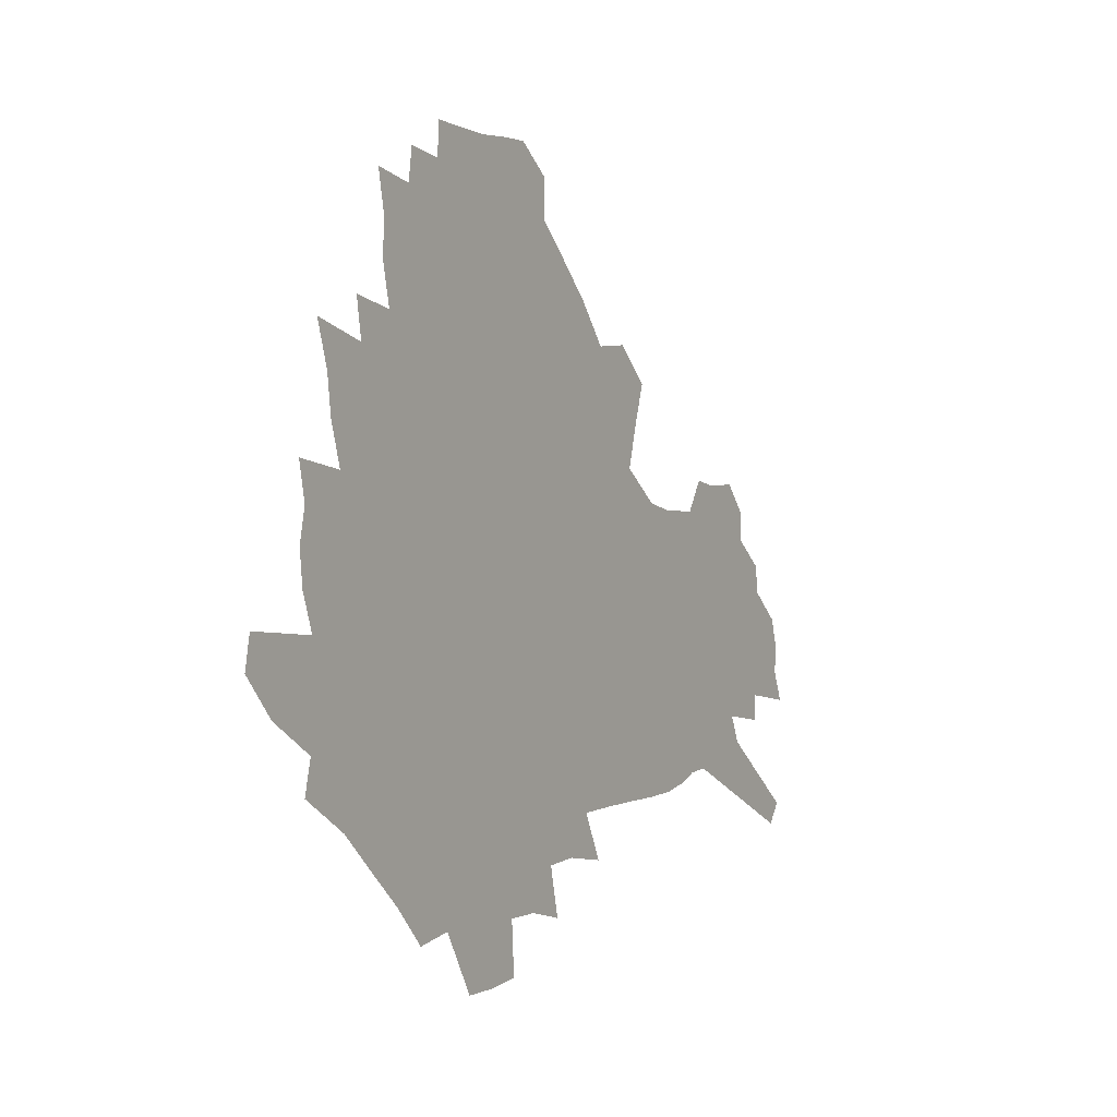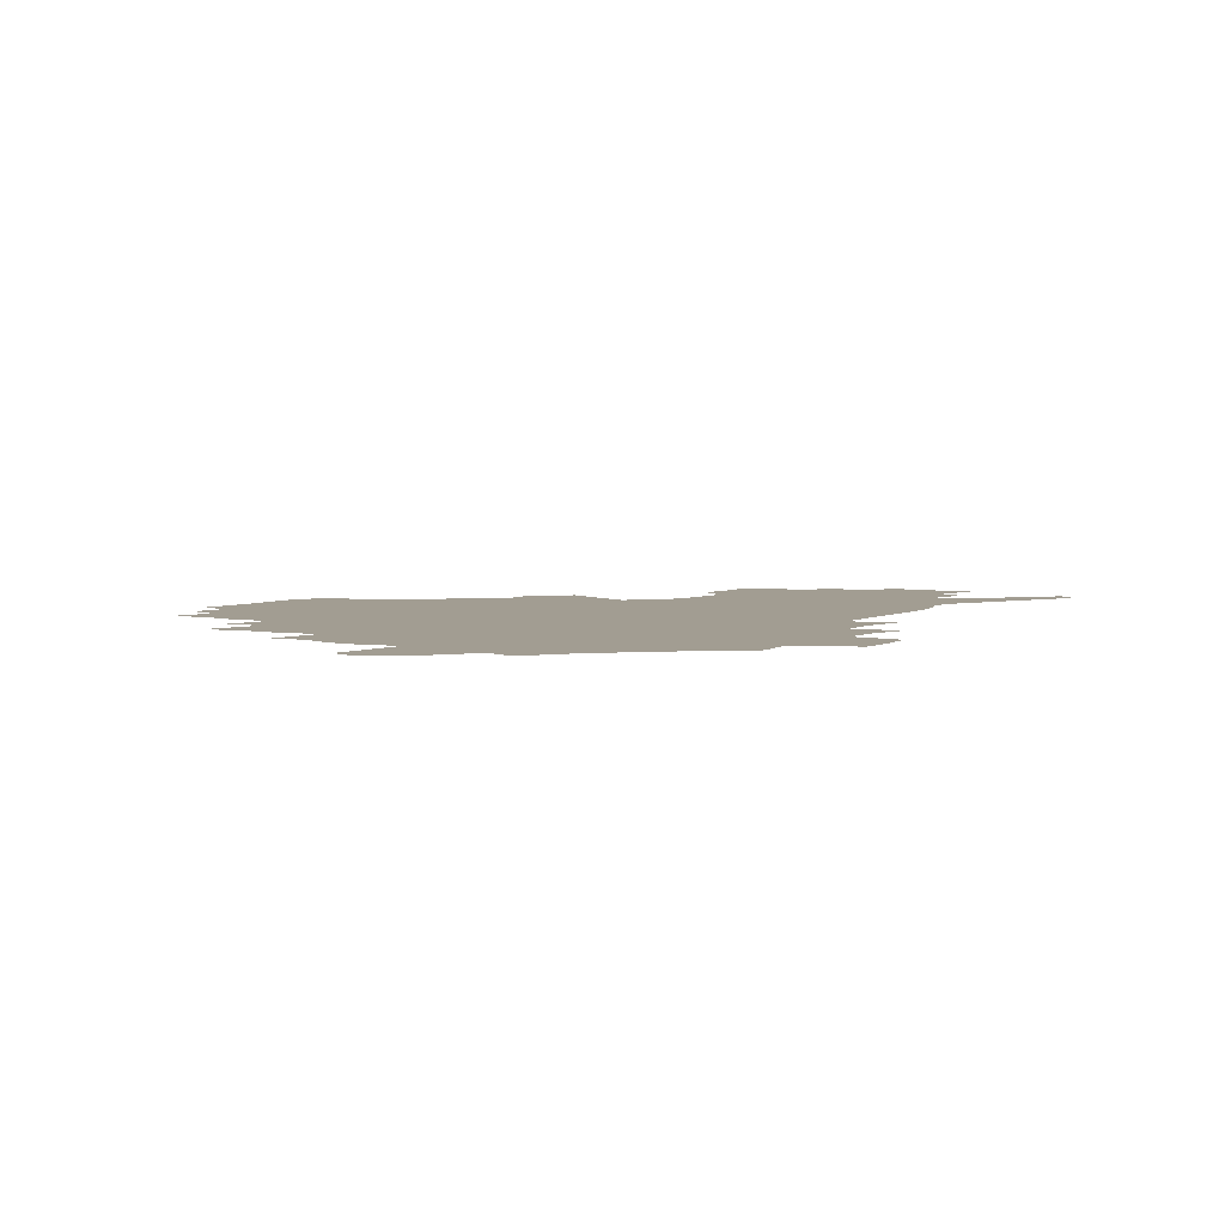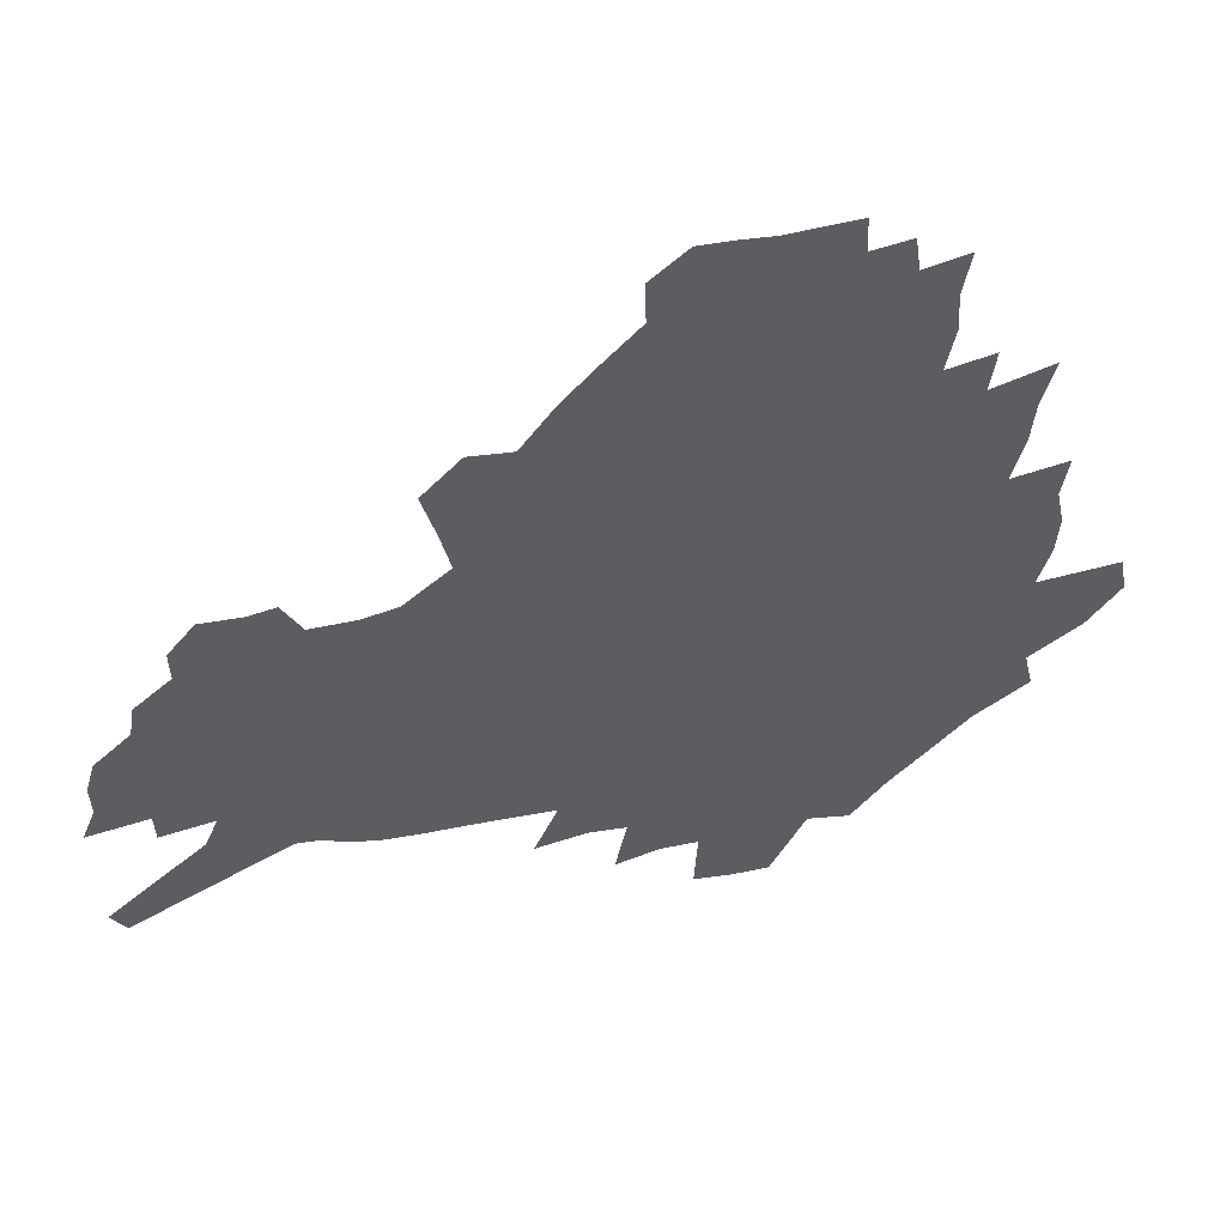
<metadata>
{"format":"obj","ext":"obj","renderer":"f3d","projection":"perspective","resolution":1024,"background":"white","views":[{"elev":1.9,"azim":-59.0,"up":"+Y"},{"elev":4.9,"azim":-54.2,"up":"+Z"},{"elev":45.5,"azim":166.8,"up":"+Y"}]}
</metadata>
<code>
v 225.4 187 0
v 210.7 204.2 0
v 213.5 218.6 0
v 244.4 157.7 0
v 247.9 172.5 0
v 248.2 186.7 0
v 250 200.9 0
v 249.1 215.3 0
v 243.5 231.4 0
v 241.9 246.9 0
v 245 261.6 0
v 241.6 278.1 0
v 268 142.4 0
v 272.9 157.7 0
v 274.4 171.7 0
v 275 185.4 0
v 270.2 200 0
v 270 214 0
v 270.1 228.3 0
v 271.4 242.4 0
v 268.9 257.7 0
v 266.1 273.8 0
v 260.6 292 0
v 258.5 308.8 0
v 252.5 328.1 0
v 284.8 126.3 0
v 289.9 143 0
v 294.9 158.4 0
v 295.9 171.7 0
v 292.9 185.1 0
v 290.9 198.7 0
v 290.4 212.4 0
v 287.8 226.8 0
v 289.3 240.5 0
v 289 254.7 0
v 286.5 270.2 0
v 282.8 287.2 0
v 280.8 303.7 0
v 279.3 320.1 0
v 276.5 337.3 0
v 301.6 110.7 0
v 305.5 128.4 0
v 308.9 144.4 0
v 311.1 158.7 0
v 311.7 171.8 0
v 310.5 184.7 0
v 309.3 197.8 0
v 307.6 211.4 0
v 306.8 224.9 0
v 305.3 239 0
v 306.4 252.5 0
v 304.1 267.7 0
v 300.8 284.5 0
v 297.1 302.3 0
v 297.6 317.3 0
v 297.1 333 0
v 293 351.3 0
v 294 366.5 0
v 290.3 384.8 0
v 316.9 93.59 0
v 319.6 112.4 0
v 322.1 129.5 0
v 323.8 144.7 0
v 325.5 159.1 0
v 326 172 0
v 325.4 184.6 0
v 324.3 197.5 0
v 323.9 210.4 0
v 323.6 223.5 0
v 322.7 237 0
v 320.9 251.6 0
v 318.6 267.2 0
v 317 282.9 0
v 314.8 299.5 0
v 312.3 317 0
v 314 331.3 0
v 313.3 347.1 0
v 312.4 363.1 0
v 309.8 380.5 0
v 312 394.8 0
v 335.1 96.47 0
v 336.2 114.3 0
v 337.2 130.6 0
v 338.4 145.7 0
v 338.9 159.3 0
v 339.3 172.3 0
v 339.1 184.7 0
v 338.9 197.1 0
v 337.8 209.9 0
v 337.5 222.8 0
v 337.2 235.8 0
v 335 250.7 0
v 335.4 264.3 0
v 332.6 281.4 0
v 330.2 298.7 0
v 329.9 314.4 0
v 329.8 329.9 0
v 329.1 346 0
v 329 361.5 0
v 328.8 377.1 0
v 329.3 391.9 0
v 329.8 406.4 0
v 350.7 69.01 0
v 350.6 95.47 0
v 350.9 114.8 0
v 351.7 132.5 0
v 351.9 146.7 0
v 351.8 159.7 0
v 351.9 172.5 0
v 351.7 184.8 0
v 351.7 197.1 0
v 351.3 209.5 0
v 351.2 222.1 0
v 350.5 235.4 0
v 350.4 248.5 0
v 349 263.7 0
v 346.7 281.4 0
v 345.9 297 0
v 345.2 313.3 0
v 345.2 328.7 0
v 344.8 344.7 0
v 344.6 360.4 0
v 345.6 375 0
v 344.5 391.3 0
v 345.6 405.4 0
v 366.9 68.81 0
v 366 96.9 0
v 365.2 115.5 0
v 364.9 133.2 0
v 364.6 146.7 0
v 364.3 159.7 0
v 364.1 172.4 0
v 363.9 184.8 0
v 363.8 197.2 0
v 363.7 209.6 0
v 363.5 222.2 0
v 363.3 235 0
v 363.2 248.1 0
v 363.1 261.6 0
v 360.6 280.9 0
v 359.8 298.3 0
v 360 312.9 0
v 359.8 329 0
v 360.3 343.9 0
v 360.2 359.5 0
v 360.9 374.2 0
v 360.8 389.8 0
v 361.1 404.3 0
v 383.3 70.34 0
v 381.8 94.36 0
v 379.5 115.9 0
v 377.7 134 0
v 377.4 146.9 0
v 376.8 159.8 0
v 376.5 172.4 0
v 376.1 184.9 0
v 375.9 197.2 0
v 375.9 209.7 0
v 375.8 222.3 0
v 375.7 234.7 0
v 376.4 246.9 0
v 375.8 261.3 0
v 375.1 277.8 0
v 374 297.4 0
v 374.3 313.1 0
v 374.7 328.6 0
v 375.3 343.2 0
v 375.6 358.7 0
v 375.8 374.2 0
v 375.9 389.8 0
v 375.7 405.1 0
v 398.3 94.24 0
v 394.2 115.7 0
v 392.7 131.3 0
v 390.5 146.7 0
v 389.3 160.2 0
v 388.9 172.6 0
v 388.3 185.2 0
v 388.1 197.4 0
v 388.2 210 0
v 388 222.4 0
v 388.2 234.5 0
v 388.4 247.1 0
v 388.5 261.6 0
v 388.4 277.7 0
v 388.5 294.9 0
v 388.6 313.2 0
v 389.5 328.3 0
v 390.4 343.5 0
v 390.7 358.9 0
v 391.1 375 0
v 391.1 390.2 0
v 390.8 405.1 0
v 417.2 89.31 0
v 412.1 111.8 0
v 407.5 130.6 0
v 404.7 145.8 0
v 403 159.6 0
v 401.3 173.3 0
v 400.3 185.8 0
v 400.2 197.8 0
v 399.5 210.1 0
v 400.1 222.3 0
v 400.2 234.6 0
v 400.5 246.8 0
v 401.1 260.4 0
v 401.9 275.6 0
v 402.8 292.5 0
v 403.9 309.7 0
v 404.8 326.4 0
v 405.6 343.1 0
v 406.6 360.4 0
v 406.5 375.3 0
v 407.1 392.3 0
v 428.6 112.8 0
v 423.6 129.9 0
v 420.2 144.7 0
v 416.4 160 0
v 415.2 172.7 0
v 414.4 185.2 0
v 413.7 197.7 0
v 412.8 210.2 0
v 412.4 222.4 0
v 413 234.8 0
v 412.7 247 0
v 413.6 260.1 0
v 415.2 275.4 0
v 416.6 290.5 0
v 418.7 309.7 0
v 420.3 326.5 0
v 421.5 343.6 0
v 422.1 360.3 0
v 450.9 108.9 0
v 440.7 130.2 0
v 434.7 145.6 0
v 431.5 159.3 0
v 429.1 172.5 0
v 427.9 185.1 0
v 427.3 197.6 0
v 426.5 210 0
v 425.1 222.7 0
v 425.4 234.9 0
v 425.8 247.4 0
v 426.9 260.5 0
v 428.9 275.3 0
v 431 290.9 0
v 433.3 307.3 0
v 435.8 325.7 0
v 437.9 344.4 0
v 459 130.6 0
v 453.3 144.6 0
v 449.2 158.2 0
v 444.8 172 0
v 443.4 184.6 0
v 443.4 196.9 0
v 439.3 210.8 0
v 438.5 222.9 0
v 438.7 235.1 0
v 439.5 247.6 0
v 440.9 260.8 0
v 442.9 274.8 0
v 445.7 290.2 0
v 449.5 308 0
v 452.5 326 0
v 477.8 130.7 0
v 471.3 144.4 0
v 465.7 158.2 0
v 463.7 170.8 0
v 459.9 184.1 0
v 459 196.4 0
v 455.4 209.9 0
v 453.5 222.7 0
v 453.7 235.1 0
v 454.3 247.7 0
v 454.9 260.5 0
v 458.1 274.6 0
v 462.6 290.8 0
v 466 307.8 0
v 471.3 327.4 0
v 496.3 130.6 0
v 486.1 146.1 0
v 483.6 158.1 0
v 478.9 171.2 0
v 477.1 183.5 0
v 473.9 196.4 0
v 471.2 209.3 0
v 468 222.5 0
v 468.4 234.8 0
v 471.1 247.5 0
v 473.9 260.8 0
v 477.5 274.6 0
v 482.1 291.8 0
v 488.4 311.3 0
v 512.8 131.1 0
v 501.7 147 0
v 498.9 158.6 0
v 493.8 171.8 0
v 491.9 183.7 0
v 487.6 197 0
v 485.3 209.4 0
v 483.5 221.9 0
v 485.7 234 0
v 489 246.4 0
v 497.3 259.4 0
v 525.8 133.7 0
v 515.9 148.5 0
v 511.4 160.6 0
v 508 172.6 0
v 504.4 185 0
v 501.6 197.2 0
v 499.2 209.2 0
v 496.8 221.2 0
v 499.4 232.4 0
v 503.5 243.9 0
v 512.7 256.1 0
v 535.7 137.5 0
v 530.3 149.5 0
v 525.1 161.6 0
v 522.3 173.1 0
v 519.7 184.9 0
v 518.5 196.4 0
v 515.7 208.5 0
v 515.2 219.9 0
v 514.5 231.1 0
v 517.7 241.8 0
v 532.7 255.6 0
v 541.4 269.3 0
v 546.3 138.3 0
v 542.8 150.7 0
v 540.2 161.7 0
v 537.7 173.1 0
v 533.8 184.9 0
v 533.7 196.1 0
v 535.7 207.4 0
v 533.9 218.9 0
v 537.3 230.4 0
v 541.6 242.1 0
v 547.1 254.4 0
v 553.6 267 0
v 615.6 104.9 0
v 559.4 150 0
v 560.3 160.3 0
v 556.9 172.1 0
v 556 183.5 0
v 557.9 194.8 0
v 558 206.4 0
v 558 218.1 0
v 562.4 230 0
v 560.1 241.9 0
v 563.9 253.9 0
v 571.6 267.5 0
v 622.3 114.1 0
v 580.3 147.2 0
v 574.6 159.8 0
v 576.8 170.6 0
v 575 182.3 0
v 574.7 193.9 0
v 575.8 205.5 0
v 578.1 217.4 0
v 580.2 229.5 0
v 582.7 241.8 0
v 583.2 254.2 0
v 598.1 156.1 0
v 598.8 167.8 0
v 593.9 180.7 0
v 589.2 193.2 0
v 595.6 204.3 0
v 600.7 216.1 0
v 599 228.8 0
v 625.4 163.5 0
v 619.7 177.2 0
v 620.5 189.7 0
v 616.6 202.7 0
f 5 6 1
f 1 6 2
f 6 7 2
f 2 7 3
f 7 8 3
f 13 14 4
f 4 14 5
f 14 15 5
f 5 15 6
f 15 16 6
f 6 16 7
f 16 17 7
f 7 17 8
f 17 18 8
f 8 18 9
f 18 19 9
f 9 19 10
f 19 20 10
f 10 20 11
f 20 21 11
f 11 21 12
f 21 22 12
f 26 27 13
f 13 27 14
f 27 28 14
f 14 28 15
f 28 29 15
f 15 29 16
f 29 30 16
f 16 30 17
f 30 31 17
f 17 31 18
f 31 32 18
f 18 32 19
f 32 33 19
f 19 33 20
f 33 34 20
f 20 34 21
f 34 35 21
f 21 35 22
f 35 36 22
f 22 36 23
f 36 37 23
f 23 37 24
f 37 38 24
f 24 38 25
f 38 39 25
f 41 42 26
f 26 42 27
f 42 43 27
f 27 43 28
f 43 44 28
f 28 44 29
f 44 45 29
f 29 45 30
f 45 46 30
f 30 46 31
f 46 47 31
f 31 47 32
f 47 48 32
f 32 48 33
f 48 49 33
f 33 49 34
f 49 50 34
f 34 50 35
f 50 51 35
f 35 51 36
f 51 52 36
f 36 52 37
f 52 53 37
f 37 53 38
f 53 54 38
f 38 54 39
f 54 55 39
f 39 55 40
f 55 56 40
f 60 61 41
f 41 61 42
f 61 62 42
f 42 62 43
f 62 63 43
f 43 63 44
f 63 64 44
f 44 64 45
f 64 65 45
f 45 65 46
f 65 66 46
f 46 66 47
f 66 67 47
f 47 67 48
f 67 68 48
f 48 68 49
f 68 69 49
f 49 69 50
f 69 70 50
f 50 70 51
f 70 71 51
f 51 71 52
f 71 72 52
f 52 72 53
f 72 73 53
f 53 73 54
f 73 74 54
f 54 74 55
f 74 75 55
f 55 75 56
f 75 76 56
f 56 76 57
f 76 77 57
f 57 77 58
f 77 78 58
f 58 78 59
f 78 79 59
f 60 81 61
f 81 82 61
f 61 82 62
f 82 83 62
f 62 83 63
f 83 84 63
f 63 84 64
f 84 85 64
f 64 85 65
f 85 86 65
f 65 86 66
f 86 87 66
f 66 87 67
f 87 88 67
f 67 88 68
f 88 89 68
f 68 89 69
f 89 90 69
f 69 90 70
f 90 91 70
f 70 91 71
f 91 92 71
f 71 92 72
f 92 93 72
f 72 93 73
f 93 94 73
f 73 94 74
f 94 95 74
f 74 95 75
f 95 96 75
f 75 96 76
f 96 97 76
f 76 97 77
f 97 98 77
f 77 98 78
f 98 99 78
f 78 99 79
f 99 100 79
f 79 100 80
f 100 101 80
f 103 104 81
f 81 104 82
f 104 105 82
f 82 105 83
f 105 106 83
f 83 106 84
f 106 107 84
f 84 107 85
f 107 108 85
f 85 108 86
f 108 109 86
f 86 109 87
f 109 110 87
f 87 110 88
f 110 111 88
f 88 111 89
f 111 112 89
f 89 112 90
f 112 113 90
f 90 113 91
f 113 114 91
f 91 114 92
f 114 115 92
f 92 115 93
f 115 116 93
f 93 116 94
f 116 117 94
f 94 117 95
f 117 118 95
f 95 118 96
f 118 119 96
f 96 119 97
f 119 120 97
f 97 120 98
f 120 121 98
f 98 121 99
f 121 122 99
f 99 122 100
f 122 123 100
f 100 123 101
f 123 124 101
f 101 124 102
f 124 125 102
f 103 126 104
f 126 127 104
f 104 127 105
f 127 128 105
f 105 128 106
f 128 129 106
f 106 129 107
f 129 130 107
f 107 130 108
f 130 131 108
f 108 131 109
f 131 132 109
f 109 132 110
f 132 133 110
f 110 133 111
f 133 134 111
f 111 134 112
f 134 135 112
f 112 135 113
f 135 136 113
f 113 136 114
f 136 137 114
f 114 137 115
f 137 138 115
f 115 138 116
f 138 139 116
f 116 139 117
f 139 140 117
f 117 140 118
f 140 141 118
f 118 141 119
f 141 142 119
f 119 142 120
f 142 143 120
f 120 143 121
f 143 144 121
f 121 144 122
f 144 145 122
f 122 145 123
f 145 146 123
f 123 146 124
f 146 147 124
f 124 147 125
f 147 148 125
f 126 149 127
f 149 150 127
f 127 150 128
f 150 151 128
f 128 151 129
f 151 152 129
f 129 152 130
f 152 153 130
f 130 153 131
f 153 154 131
f 131 154 132
f 154 155 132
f 132 155 133
f 155 156 133
f 133 156 134
f 156 157 134
f 134 157 135
f 157 158 135
f 135 158 136
f 158 159 136
f 136 159 137
f 159 160 137
f 137 160 138
f 160 161 138
f 138 161 139
f 161 162 139
f 139 162 140
f 162 163 140
f 140 163 141
f 163 164 141
f 141 164 142
f 164 165 142
f 142 165 143
f 165 166 143
f 143 166 144
f 166 167 144
f 144 167 145
f 167 168 145
f 145 168 146
f 168 169 146
f 146 169 147
f 169 170 147
f 147 170 148
f 170 171 148
f 150 172 151
f 172 173 151
f 151 173 152
f 173 174 152
f 152 174 153
f 174 175 153
f 153 175 154
f 175 176 154
f 154 176 155
f 176 177 155
f 155 177 156
f 177 178 156
f 156 178 157
f 178 179 157
f 157 179 158
f 179 180 158
f 158 180 159
f 180 181 159
f 159 181 160
f 181 182 160
f 160 182 161
f 182 183 161
f 161 183 162
f 183 184 162
f 162 184 163
f 184 185 163
f 163 185 164
f 185 186 164
f 164 186 165
f 186 187 165
f 165 187 166
f 187 188 166
f 166 188 167
f 188 189 167
f 167 189 168
f 189 190 168
f 168 190 169
f 190 191 169
f 169 191 170
f 191 192 170
f 170 192 171
f 192 193 171
f 172 194 173
f 194 195 173
f 173 195 174
f 195 196 174
f 174 196 175
f 196 197 175
f 175 197 176
f 197 198 176
f 176 198 177
f 198 199 177
f 177 199 178
f 199 200 178
f 178 200 179
f 200 201 179
f 179 201 180
f 201 202 180
f 180 202 181
f 202 203 181
f 181 203 182
f 203 204 182
f 182 204 183
f 204 205 183
f 183 205 184
f 205 206 184
f 184 206 185
f 206 207 185
f 185 207 186
f 207 208 186
f 186 208 187
f 208 209 187
f 187 209 188
f 209 210 188
f 188 210 189
f 210 211 189
f 189 211 190
f 211 212 190
f 190 212 191
f 212 213 191
f 191 213 192
f 213 214 192
f 192 214 193
f 195 215 196
f 215 216 196
f 196 216 197
f 216 217 197
f 197 217 198
f 217 218 198
f 198 218 199
f 218 219 199
f 199 219 200
f 219 220 200
f 200 220 201
f 220 221 201
f 201 221 202
f 221 222 202
f 202 222 203
f 222 223 203
f 203 223 204
f 223 224 204
f 204 224 205
f 224 225 205
f 205 225 206
f 225 226 206
f 206 226 207
f 226 227 207
f 207 227 208
f 227 228 208
f 208 228 209
f 228 229 209
f 209 229 210
f 229 230 210
f 210 230 211
f 230 231 211
f 211 231 212
f 231 232 212
f 212 232 213
f 215 233 216
f 233 234 216
f 216 234 217
f 234 235 217
f 217 235 218
f 235 236 218
f 218 236 219
f 236 237 219
f 219 237 220
f 237 238 220
f 220 238 221
f 238 239 221
f 221 239 222
f 239 240 222
f 222 240 223
f 240 241 223
f 223 241 224
f 241 242 224
f 224 242 225
f 242 243 225
f 225 243 226
f 243 244 226
f 226 244 227
f 244 245 227
f 227 245 228
f 245 246 228
f 228 246 229
f 246 247 229
f 229 247 230
f 247 248 230
f 230 248 231
f 248 249 231
f 231 249 232
f 234 250 235
f 250 251 235
f 235 251 236
f 251 252 236
f 236 252 237
f 252 253 237
f 237 253 238
f 253 254 238
f 238 254 239
f 254 255 239
f 239 255 240
f 255 256 240
f 240 256 241
f 256 257 241
f 241 257 242
f 257 258 242
f 242 258 243
f 258 259 243
f 243 259 244
f 259 260 244
f 244 260 245
f 260 261 245
f 245 261 246
f 261 262 246
f 246 262 247
f 262 263 247
f 247 263 248
f 263 264 248
f 248 264 249
f 250 265 251
f 265 266 251
f 251 266 252
f 266 267 252
f 252 267 253
f 267 268 253
f 253 268 254
f 268 269 254
f 254 269 255
f 269 270 255
f 255 270 256
f 270 271 256
f 256 271 257
f 271 272 257
f 257 272 258
f 272 273 258
f 258 273 259
f 273 274 259
f 259 274 260
f 274 275 260
f 260 275 261
f 275 276 261
f 261 276 262
f 276 277 262
f 262 277 263
f 277 278 263
f 263 278 264
f 278 279 264
f 265 280 266
f 280 281 266
f 266 281 267
f 281 282 267
f 267 282 268
f 282 283 268
f 268 283 269
f 283 284 269
f 269 284 270
f 284 285 270
f 270 285 271
f 285 286 271
f 271 286 272
f 286 287 272
f 272 287 273
f 287 288 273
f 273 288 274
f 288 289 274
f 274 289 275
f 289 290 275
f 275 290 276
f 290 291 276
f 276 291 277
f 291 292 277
f 277 292 278
f 292 293 278
f 278 293 279
f 280 294 281
f 294 295 281
f 281 295 282
f 295 296 282
f 282 296 283
f 296 297 283
f 283 297 284
f 297 298 284
f 284 298 285
f 298 299 285
f 285 299 286
f 299 300 286
f 286 300 287
f 300 301 287
f 287 301 288
f 301 302 288
f 288 302 289
f 302 303 289
f 289 303 290
f 303 304 290
f 290 304 291
f 294 305 295
f 305 306 295
f 295 306 296
f 306 307 296
f 296 307 297
f 307 308 297
f 297 308 298
f 308 309 298
f 298 309 299
f 309 310 299
f 299 310 300
f 310 311 300
f 300 311 301
f 311 312 301
f 301 312 302
f 312 313 302
f 302 313 303
f 313 314 303
f 303 314 304
f 314 315 304
f 305 316 306
f 316 317 306
f 306 317 307
f 317 318 307
f 307 318 308
f 318 319 308
f 308 319 309
f 319 320 309
f 309 320 310
f 320 321 310
f 310 321 311
f 321 322 311
f 311 322 312
f 322 323 312
f 312 323 313
f 323 324 313
f 313 324 314
f 324 325 314
f 314 325 315
f 325 326 315
f 316 328 317
f 328 329 317
f 317 329 318
f 329 330 318
f 318 330 319
f 330 331 319
f 319 331 320
f 331 332 320
f 320 332 321
f 332 333 321
f 321 333 322
f 333 334 322
f 322 334 323
f 334 335 323
f 323 335 324
f 335 336 324
f 324 336 325
f 336 337 325
f 325 337 326
f 337 338 326
f 326 338 327
f 338 339 327
f 328 340 329
f 340 341 329
f 329 341 330
f 341 342 330
f 330 342 331
f 342 343 331
f 331 343 332
f 343 344 332
f 332 344 333
f 344 345 333
f 333 345 334
f 345 346 334
f 334 346 335
f 346 347 335
f 335 347 336
f 347 348 336
f 336 348 337
f 348 349 337
f 337 349 338
f 349 350 338
f 338 350 339
f 350 351 339
f 340 352 341
f 352 353 341
f 341 353 342
f 353 354 342
f 342 354 343
f 354 355 343
f 343 355 344
f 355 356 344
f 344 356 345
f 356 357 345
f 345 357 346
f 357 358 346
f 346 358 347
f 358 359 347
f 347 359 348
f 359 360 348
f 348 360 349
f 360 361 349
f 349 361 350
f 361 362 350
f 350 362 351
f 354 363 355
f 363 364 355
f 355 364 356
f 364 365 356
f 356 365 357
f 365 366 357
f 357 366 358
f 366 367 358
f 358 367 359
f 367 368 359
f 359 368 360
f 368 369 360
f 360 369 361
f 364 370 365
f 370 371 365
f 365 371 366
f 371 372 366
f 366 372 367
f 372 373 367
f 367 373 368

</code>
